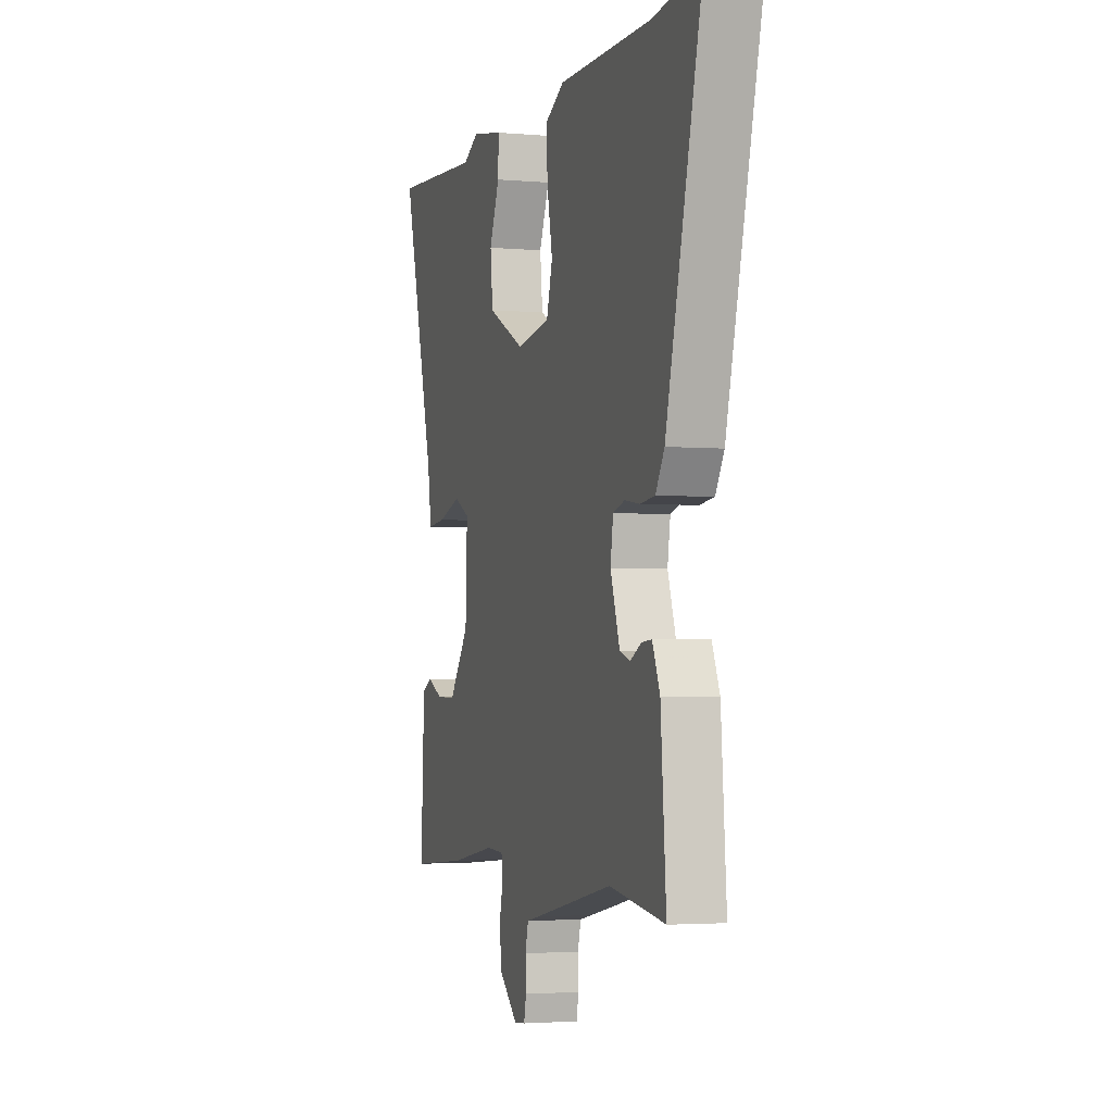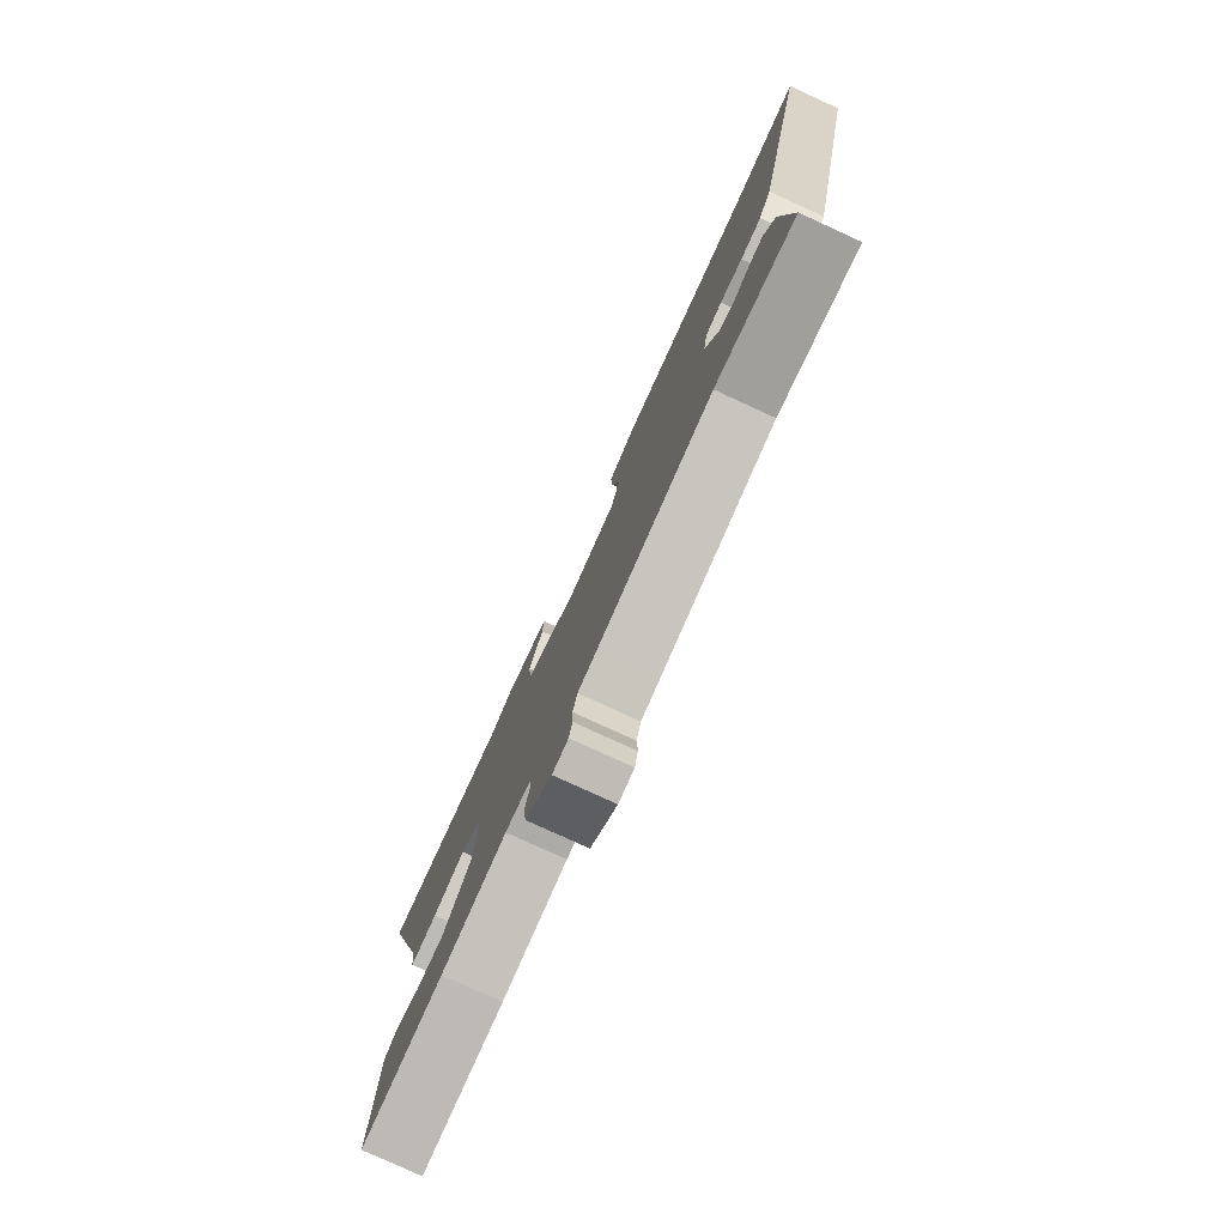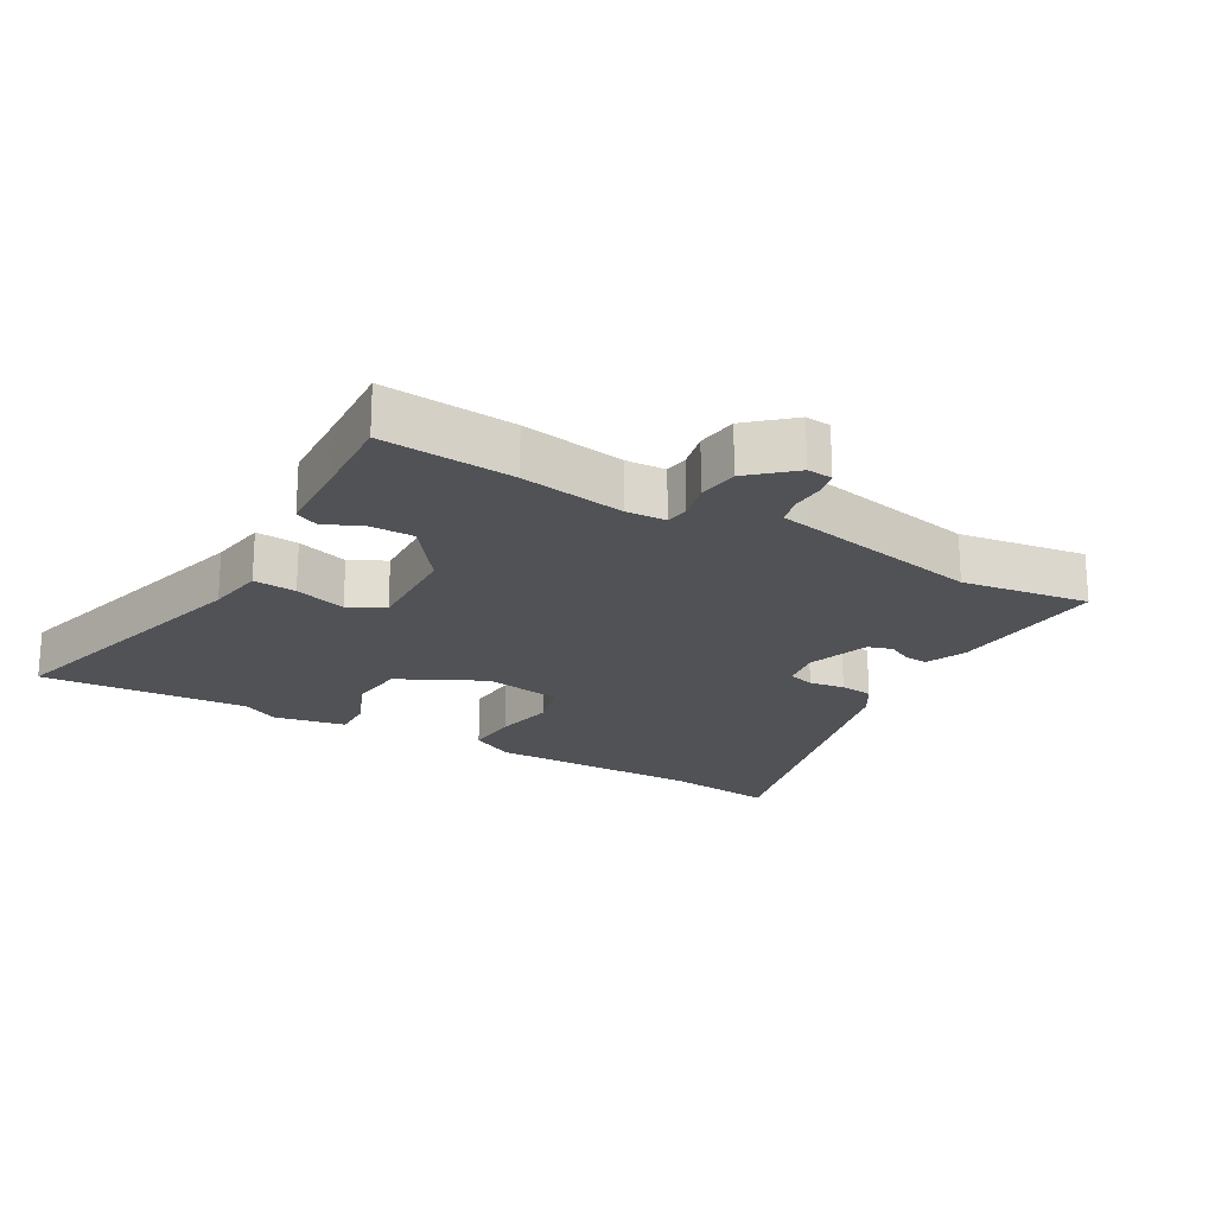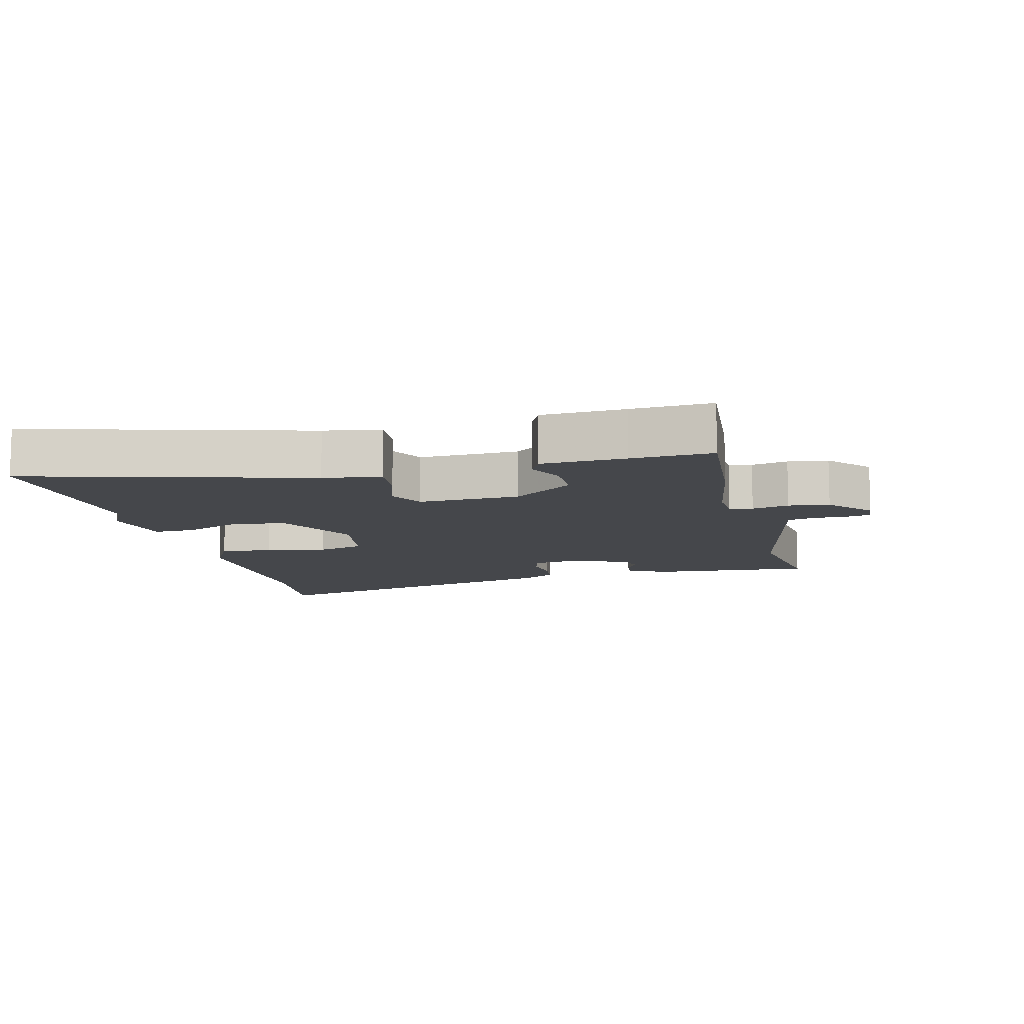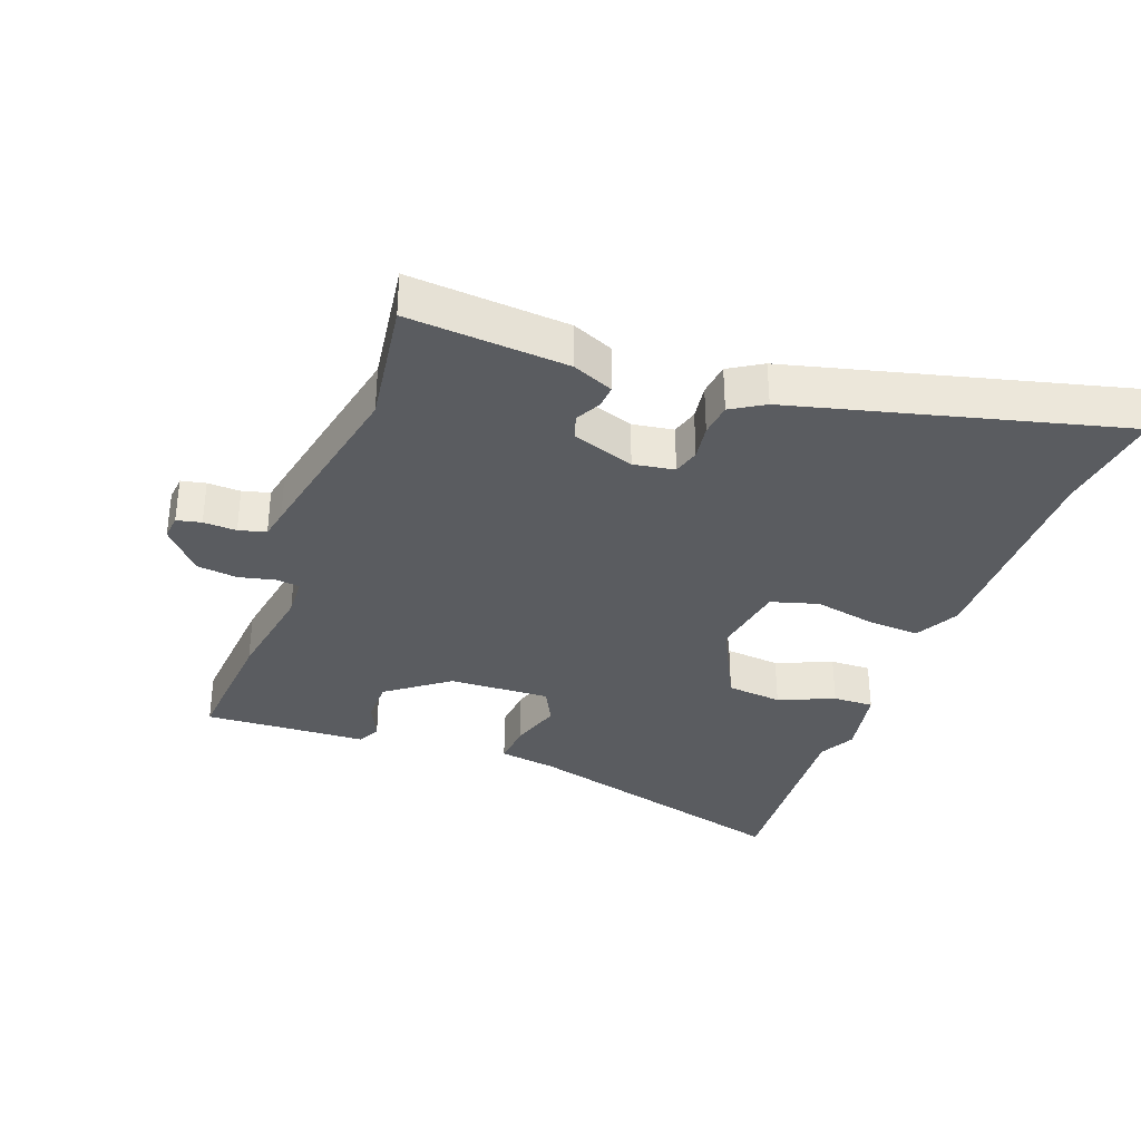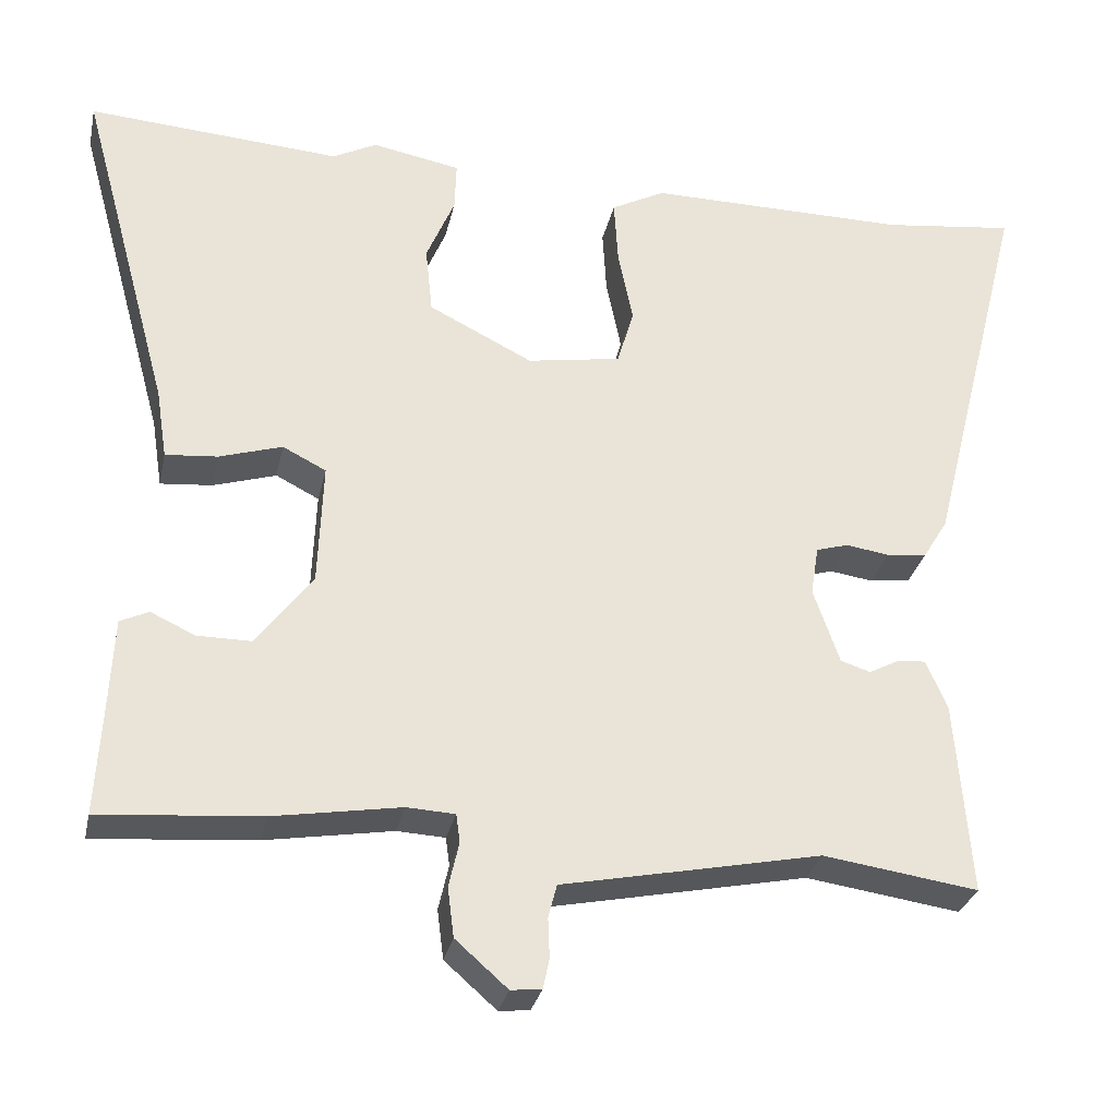
<metadata>
{"format":"obj","ext":"obj","renderer":"f3d","projection":"perspective","resolution":1024,"background":"white","views":[{"elev":-2.9,"azim":-107.2,"up":"+Z"},{"elev":-79.2,"azim":-114.6,"up":"+Z"},{"elev":-20.9,"azim":150.4,"up":"+Y"},{"elev":-10.3,"azim":103.8,"up":"+Y"},{"elev":-34.0,"azim":-110.2,"up":"+Y"},{"elev":-29.9,"azim":167.9,"up":"+Z"}]}
</metadata>
<code>
v 0.312 0.07 0.487
v 0.634 0.07 0.509
v 0.516 0.07 0.077
v 0.502 0.07 -0.012
v 0.436 0.07 -0.006
v 0.356 0.07 0.019
v 0.301 0.07 -0.009
v 0.307 0.07 -0.165
v 0.378 0.07 -0.26
v 0.447 0.07 -0.26
v 0.503 0.07 -0.234
v 0.539 0.07 -0.251
v 0.545 0.07 -0.38
v 0.552 0.07 -0.504
v 0.348 0.07 -0.487
v 0.187 0.07 -0.46
v 0.126 0.07 -0.463
v 0.121 0.07 -0.499
v 0.134 0.07 -0.556
v 0.126 0.07 -0.619
v 0.06 0.07 -0.677
v 0.021 0.07 -0.673
v 0.013 0.07 -0.635
v 0.015 0.07 -0.584
v 0.004 0.07 -0.542
v -0.041 0.07 -0.533
v -0.324 0.07 -0.475
v -0.52 0.07 -0.503
v -0.501 0.07 -0.257
v -0.474 0.07 -0.194
v -0.438 0.07 -0.197
v -0.4 0.07 -0.217
v -0.362 0.07 -0.205
v -0.329 0.07 -0.109
v -0.339 0.07 -0.046
v -0.38 0.07 -0.034
v -0.435 0.07 -0.042
v -0.486 0.07 -0.036
v -0.517 0.07 0.015
v -0.644 0.07 0.518
v -0.476 0.07 0.497
v -0.143 0.07 0.499
v -0.075 0.07 0.463
v -0.08 0.07 0.381
v -0.099 0.07 0.287
v -0.078 0.07 0.214
v 0.041 0.07 0.194
v 0.173 0.07 0.26
v 0.182 0.07 0.346
v 0.146 0.07 0.432
v 0.144 0.07 0.495
v 0.256 0.07 0.516
v 0.312 0 0.487
v 0.634 0 0.509
v 0.516 0 0.077
v 0.502 0 -0.012
v 0.436 0 -0.006
v 0.356 0 0.019
v 0.301 0 -0.009
v 0.307 0 -0.165
v 0.378 0 -0.26
v 0.447 0 -0.26
v 0.503 0 -0.234
v 0.539 0 -0.251
v 0.545 0 -0.38
v 0.552 0 -0.504
v 0.348 0 -0.487
v 0.187 0 -0.46
v 0.126 0 -0.463
v 0.121 0 -0.499
v 0.134 0 -0.556
v 0.126 0 -0.619
v 0.06 0 -0.677
v 0.021 0 -0.673
v 0.013 0 -0.635
v 0.015 0 -0.584
v 0.004 0 -0.542
v -0.041 0 -0.533
v -0.324 0 -0.475
v -0.52 0 -0.503
v -0.501 0 -0.257
v -0.474 0 -0.194
v -0.438 0 -0.197
v -0.4 0 -0.217
v -0.362 0 -0.205
v -0.329 0 -0.109
v -0.339 0 -0.046
v -0.38 0 -0.034
v -0.435 0 -0.042
v -0.486 0 -0.036
v -0.517 0 0.015
v -0.644 0 0.518
v -0.476 0 0.497
v -0.143 0 0.499
v -0.075 0 0.463
v -0.08 0 0.381
v -0.099 0 0.287
v -0.078 0 0.214
v 0.041 0 0.194
v 0.173 0 0.26
v 0.182 0 0.346
v 0.146 0 0.432
v 0.144 0 0.495
v 0.256 0 0.516
f 49 50 51 52
f 48 49 52 1
f 42 43 44 45
f 41 42 45
f 41 45 46
f 40 41 46
f 39 40 46
f 36 37 38 39
f 35 36 39 46
f 34 35 46 47
f 29 30 31 32
f 27 28 29 32
f 25 26 27 32
f 25 32 33
f 21 22 23 24
f 21 24 25
f 18 19 20 21
f 17 18 21 25
f 13 14 15 16
f 13 16 17
f 10 11 12 13
f 9 10 13 17
f 8 9 17 25
f 3 4 5 6
f 1 2 3 6
f 48 1 6 7
f 33 34 47 48
f 25 33 48
f 7 8 25 48
f 104 103 102 101
f 53 104 101 100
f 97 96 95 94
f 97 94 93
f 98 97 93
f 98 93 92
f 98 92 91
f 91 90 89 88
f 98 91 88 87
f 99 98 87 86
f 84 83 82 81
f 84 81 80 79
f 84 79 78 77
f 85 84 77
f 76 75 74 73
f 77 76 73
f 73 72 71 70
f 77 73 70 69
f 68 67 66 65
f 69 68 65
f 65 64 63 62
f 69 65 62 61
f 77 69 61 60
f 58 57 56 55
f 58 55 54 53
f 59 58 53 100
f 100 99 86 85
f 100 85 77
f 100 77 60 59
f 1 53 54 2
f 2 54 55 3
f 3 55 56 4
f 4 56 57 5
f 5 57 58 6
f 6 58 59 7
f 7 59 60 8
f 8 60 61 9
f 9 61 62 10
f 10 62 63 11
f 11 63 64 12
f 12 64 65 13
f 13 65 66 14
f 14 66 67 15
f 15 67 68 16
f 16 68 69 17
f 17 69 70 18
f 18 70 71 19
f 19 71 72 20
f 20 72 73 21
f 21 73 74 22
f 22 74 75 23
f 23 75 76 24
f 24 76 77 25
f 25 77 78 26
f 26 78 79 27
f 27 79 80 28
f 28 80 81 29
f 29 81 82 30
f 30 82 83 31
f 31 83 84 32
f 32 84 85 33
f 33 85 86 34
f 34 86 87 35
f 35 87 88 36
f 36 88 89 37
f 37 89 90 38
f 38 90 91 39
f 39 91 92 40
f 40 92 93 41
f 41 93 94 42
f 42 94 95 43
f 43 95 96 44
f 44 96 97 45
f 45 97 98 46
f 46 98 99 47
f 47 99 100 48
f 48 100 101 49
f 49 101 102 50
f 50 102 103 51
f 51 103 104 52
f 52 104 53 1

</code>
